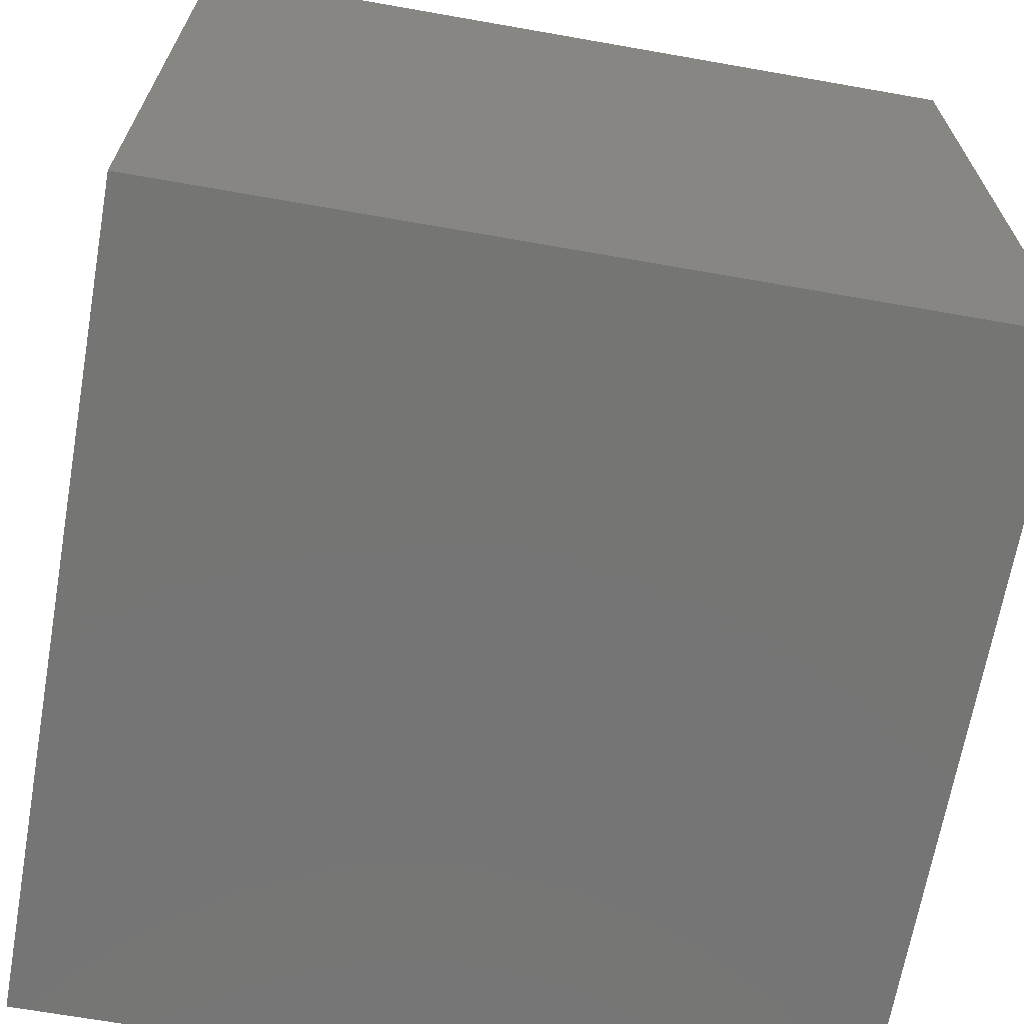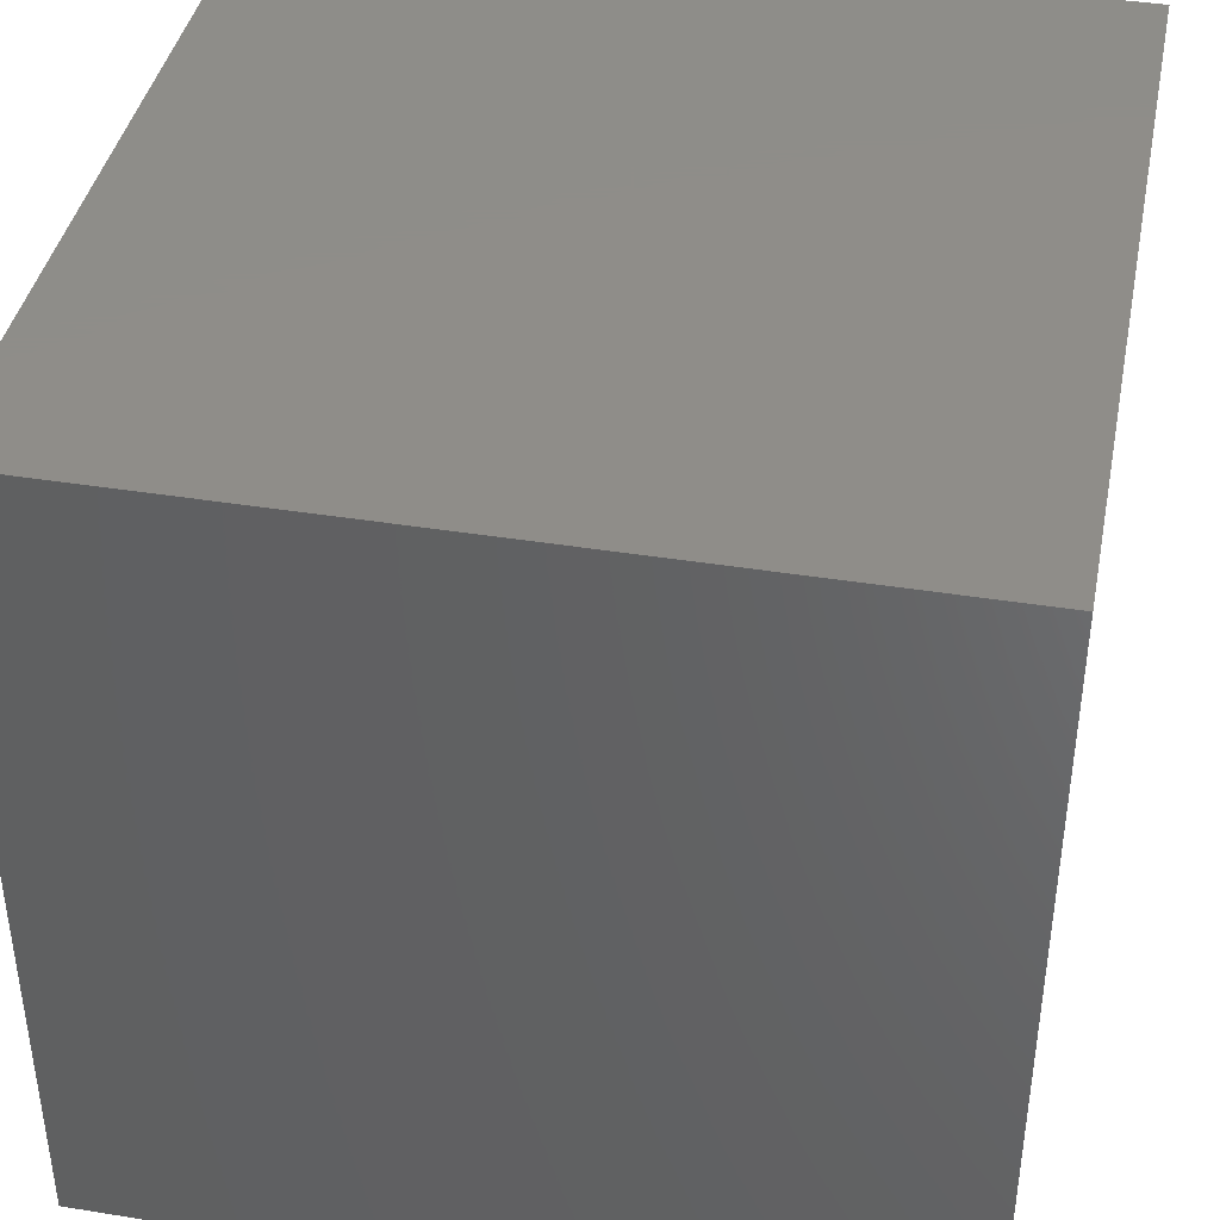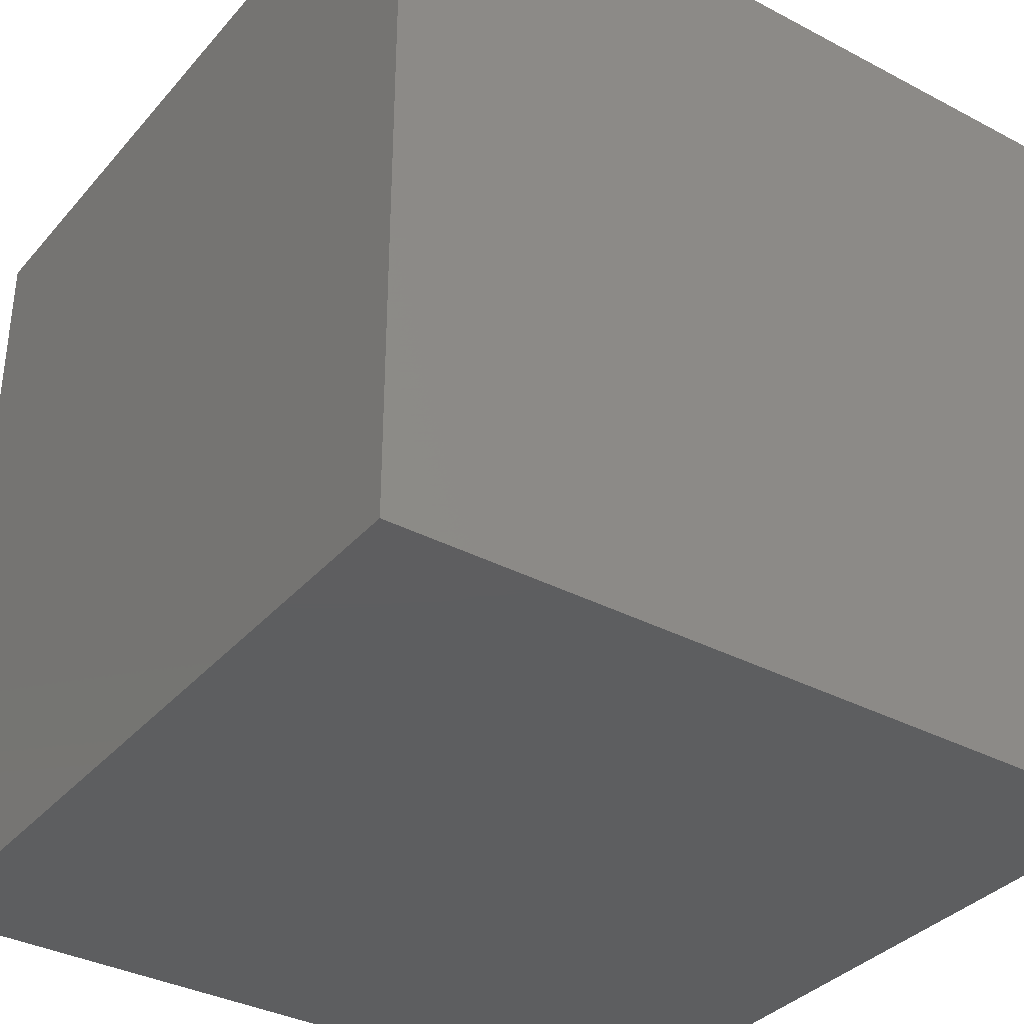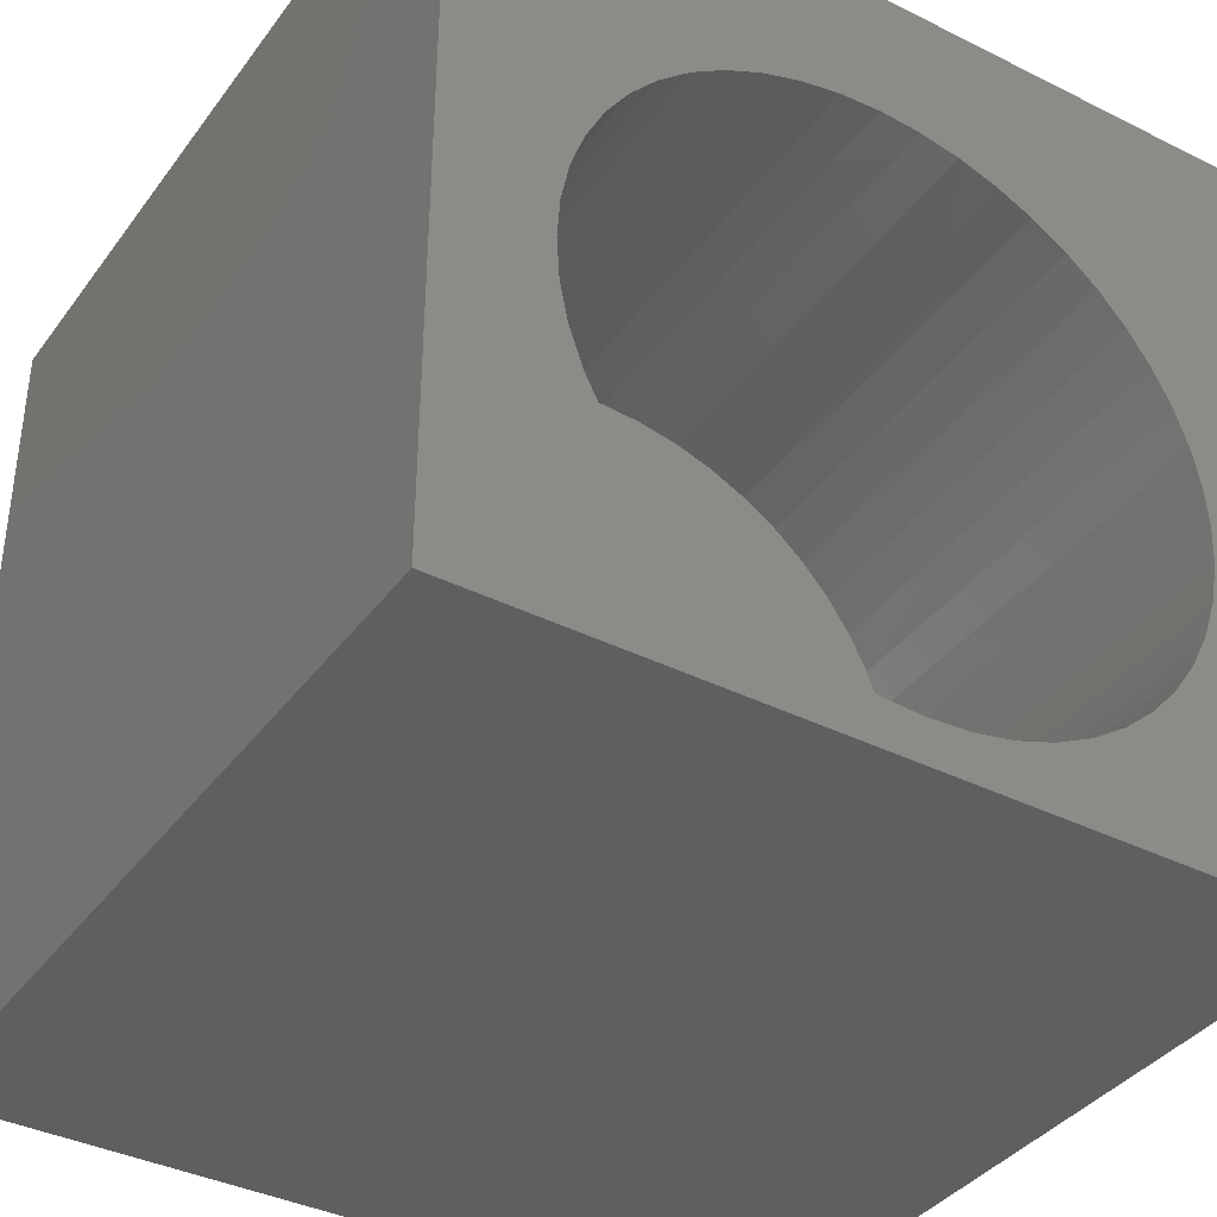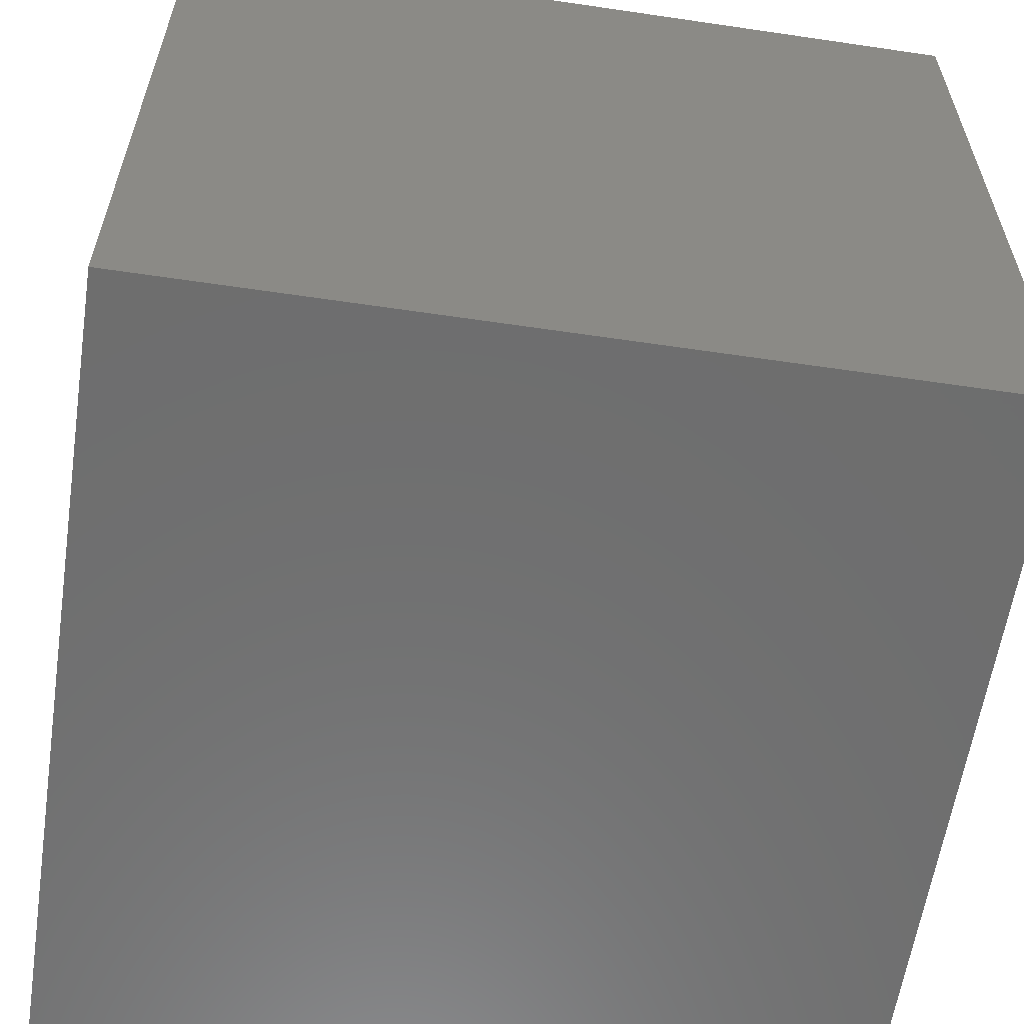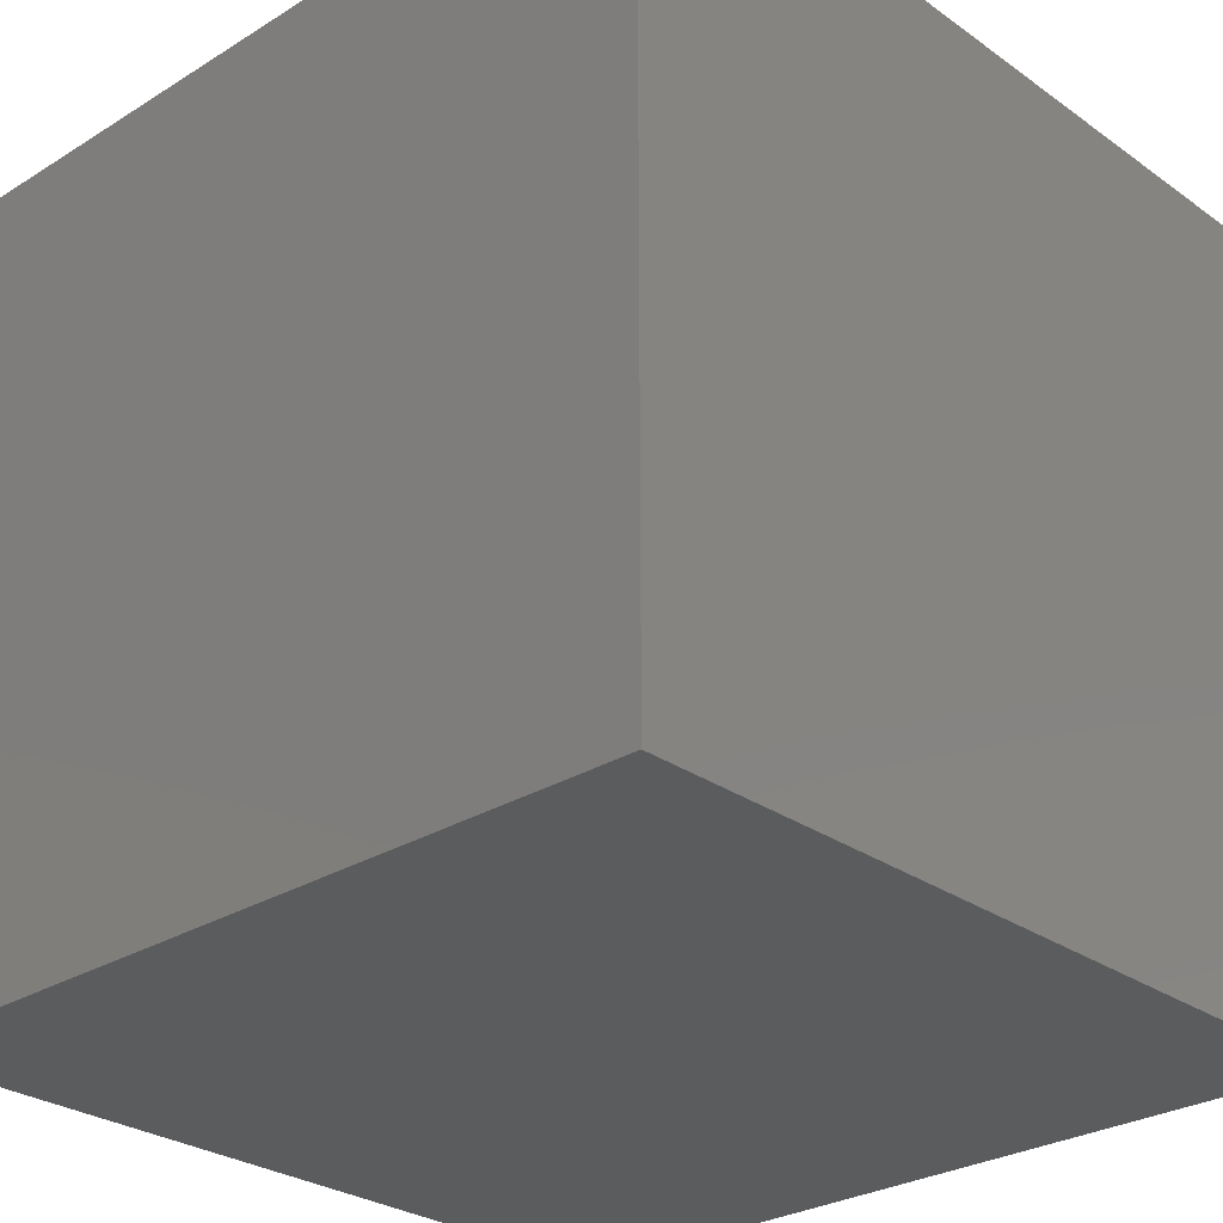
<metadata>
{"format":"stl","ext":"stl","renderer":"f3d","projection":"perspective","resolution":1024,"background":"white","views":[{"elev":-67.4,"azim":-100.0,"up":"+Y"},{"elev":40.5,"azim":-168.8,"up":"+Y"},{"elev":-35.3,"azim":145.1,"up":"+Z"},{"elev":-38.1,"azim":-32.3,"up":"+Y"},{"elev":-60.0,"azim":81.4,"up":"+Z"},{"elev":-28.1,"azim":43.1,"up":"+Z"}]}
</metadata>
<code>
# stl→obj: 104 verts, 204 faces
v 0 10 10
v 0 10 0
v 0 0 10
v 0 0 0
v 8.939 4.354 10
v 10 0 10
v 10 10 10
v 3.652 7.887 10
v 4.126 8.048 10
v 4.126 0.6613 10
v 3.652 0.822 10
v 3.204 1.043 10
v 8.906 3.855 10
v 8.809 3.365 10
v 8.648 2.891 10
v 2.788 1.321 10
v 2.412 1.651 10
v 2.082 2.027 10
v 1.804 2.443 10
v 1.583 2.891 10
v 1.422 3.365 10
v 2.082 6.682 10
v 2.412 7.058 10
v 7.819 1.651 10
v 7.443 1.321 10
v 7.027 1.043 10
v 6.579 0.822 10
v 6.105 0.6613 10
v 2.788 7.388 10
v 3.204 7.666 10
v 8.427 2.443 10
v 8.149 2.027 10
v 5.614 0.5637 10
v 5.115 0.531 10
v 4.616 0.5637 10
v 1.422 5.344 10
v 1.583 5.818 10
v 1.804 6.266 10
v 6.105 8.048 10
v 6.579 7.887 10
v 1.325 3.855 10
v 1.292 4.354 10
v 1.325 4.853 10
v 4.616 8.145 10
v 5.115 8.178 10
v 5.614 8.145 10
v 7.027 7.666 10
v 7.443 7.388 10
v 7.819 7.058 10
v 8.149 6.682 10
v 8.427 6.266 10
v 8.648 5.818 10
v 8.809 5.344 10
v 8.906 4.853 10
v 10 10 0
v 10 0 0
v 8.906 3.855 4.701
v 8.939 4.354 4.701
v 8.906 4.853 4.701
v 8.809 5.344 4.701
v 8.648 5.818 4.701
v 8.427 6.266 4.701
v 8.149 6.682 4.701
v 7.819 7.058 4.701
v 7.443 7.388 4.701
v 7.027 7.666 4.701
v 6.579 7.887 4.701
v 6.105 8.048 4.701
v 5.614 8.145 4.701
v 5.115 8.178 4.701
v 4.616 8.145 4.701
v 4.126 8.048 4.701
v 3.652 7.887 4.701
v 3.204 7.666 4.701
v 2.788 7.388 4.701
v 2.412 7.058 4.701
v 2.082 6.682 4.701
v 1.804 6.266 4.701
v 1.583 5.818 4.701
v 1.422 5.344 4.701
v 1.325 4.853 4.701
v 1.292 4.354 4.701
v 1.325 3.855 4.701
v 1.422 3.365 4.701
v 1.583 2.891 4.701
v 1.804 2.443 4.701
v 2.082 2.027 4.701
v 2.412 1.651 4.701
v 2.788 1.321 4.701
v 3.204 1.043 4.701
v 3.652 0.822 4.701
v 4.126 0.6613 4.701
v 4.616 0.5637 4.701
v 5.115 0.531 4.701
v 5.614 0.5637 4.701
v 6.105 0.6613 4.701
v 6.579 0.822 4.701
v 7.027 1.043 4.701
v 7.443 1.321 4.701
v 7.819 1.651 4.701
v 8.149 2.027 4.701
v 8.427 2.443 4.701
v 8.648 2.891 4.701
v 8.809 3.365 4.701
f 1 2 3
f 3 2 4
f 5 6 7
f 8 9 1
f 10 11 3
f 3 11 12
f 5 13 6
f 6 13 14
f 6 14 15
f 12 16 3
f 3 16 17
f 3 17 18
f 18 19 3
f 3 19 20
f 3 20 21
f 22 23 1
f 6 24 25
f 25 26 6
f 6 26 27
f 6 27 28
f 23 29 1
f 1 29 30
f 1 30 8
f 15 31 6
f 6 31 32
f 6 32 24
f 28 33 6
f 6 33 34
f 6 34 3
f 3 34 35
f 3 35 10
f 36 37 1
f 1 37 38
f 1 38 22
f 7 39 40
f 21 41 3
f 3 41 42
f 3 42 1
f 1 42 43
f 1 43 36
f 9 44 1
f 1 44 45
f 1 45 7
f 7 45 46
f 7 46 39
f 40 47 7
f 7 47 48
f 7 48 49
f 49 50 7
f 7 50 51
f 7 51 52
f 52 53 7
f 7 53 54
f 7 54 5
f 55 7 56
f 56 7 6
f 2 55 4
f 4 55 56
f 7 55 1
f 1 55 2
f 56 6 4
f 4 6 3
f 57 5 58
f 58 5 54
f 58 54 59
f 59 54 53
f 59 53 60
f 60 53 52
f 60 52 61
f 61 52 51
f 61 51 62
f 62 51 50
f 62 50 63
f 63 50 49
f 63 49 64
f 64 49 48
f 64 48 65
f 65 48 47
f 65 47 66
f 66 47 40
f 66 40 67
f 67 40 39
f 67 39 68
f 68 39 46
f 68 46 69
f 69 46 45
f 69 45 70
f 70 45 44
f 70 44 71
f 71 44 9
f 71 9 72
f 72 9 8
f 72 8 73
f 73 8 30
f 73 30 74
f 74 30 29
f 74 29 75
f 75 29 23
f 75 23 76
f 76 23 22
f 76 22 77
f 77 22 38
f 77 38 78
f 78 38 37
f 78 37 79
f 79 37 36
f 79 36 80
f 80 36 43
f 80 43 81
f 81 43 42
f 81 42 82
f 82 42 41
f 82 41 83
f 83 41 21
f 83 21 84
f 84 21 20
f 84 20 85
f 85 20 19
f 85 19 86
f 86 19 18
f 86 18 87
f 87 18 17
f 87 17 88
f 88 17 16
f 88 16 89
f 89 16 12
f 89 12 90
f 90 12 11
f 90 11 91
f 91 11 10
f 91 10 92
f 92 10 35
f 92 35 93
f 93 35 34
f 93 34 94
f 94 34 33
f 94 33 95
f 95 33 28
f 95 28 96
f 96 28 27
f 96 27 97
f 97 27 26
f 97 26 98
f 98 26 25
f 98 25 99
f 99 25 24
f 99 24 100
f 100 24 32
f 100 32 101
f 101 32 31
f 101 31 102
f 102 31 15
f 102 15 103
f 103 15 14
f 103 14 104
f 104 14 13
f 104 13 57
f 57 13 5
f 73 57 58
f 60 67 68
f 74 75 97
f 97 75 76
f 76 77 97
f 97 77 78
f 97 78 79
f 74 97 73
f 73 97 98
f 73 98 99
f 102 103 73
f 73 103 104
f 73 104 57
f 60 61 67
f 67 61 62
f 67 62 63
f 63 64 67
f 67 64 65
f 67 65 66
f 68 69 60
f 60 69 70
f 60 70 71
f 99 100 73
f 73 100 101
f 73 101 102
f 58 59 73
f 73 59 60
f 73 60 72
f 72 60 71
f 79 80 97
f 97 80 81
f 97 81 82
f 82 83 97
f 97 83 84
f 97 84 85
f 85 86 97
f 97 86 87
f 97 87 88
f 88 89 97
f 97 89 90
f 97 90 91
f 93 94 95
f 91 92 97
f 97 92 93
f 97 93 96
f 96 93 95

</code>
